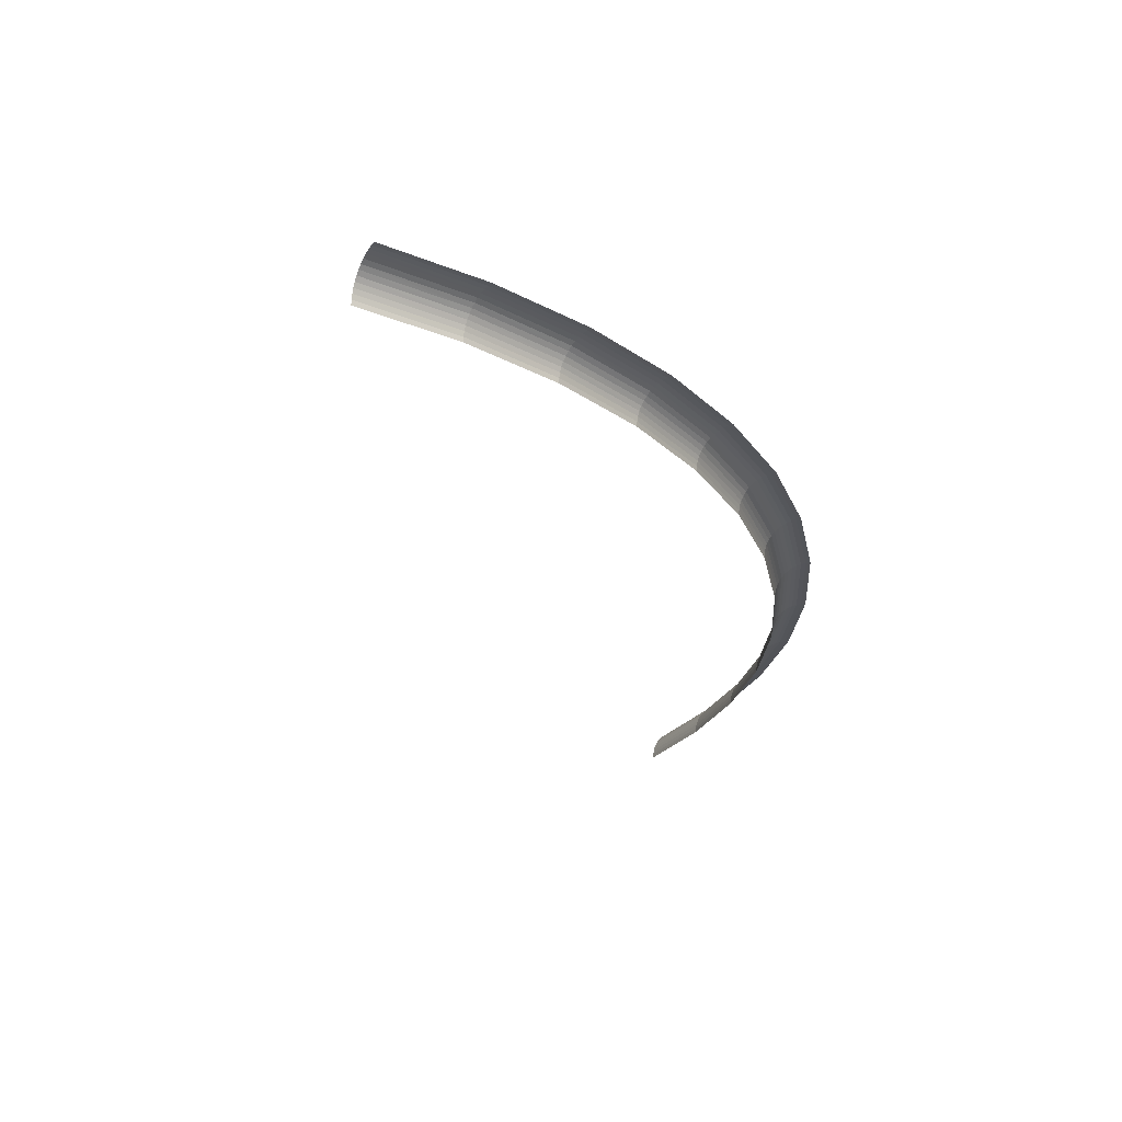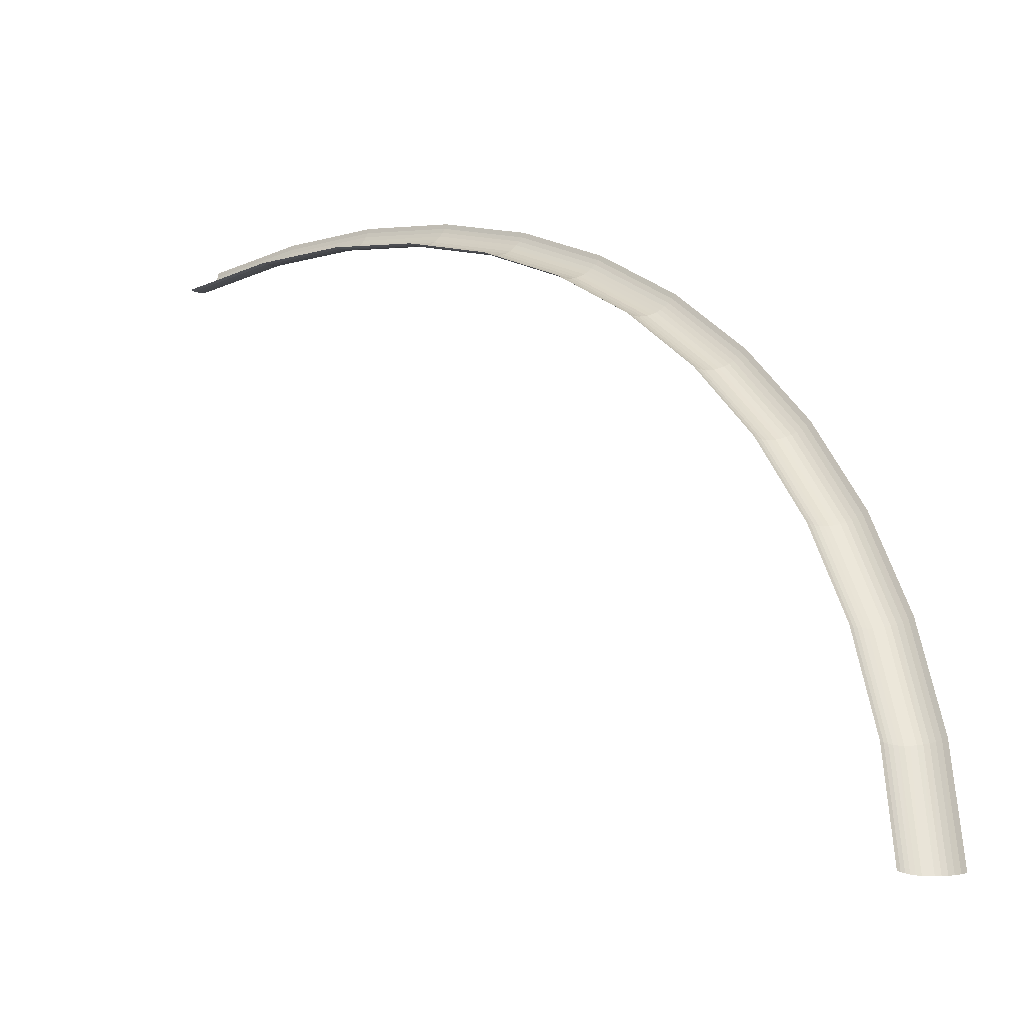
<metadata>
{"format":"obj","ext":"obj","renderer":"f3d","projection":"perspective","resolution":1024,"background":"white","views":[{"elev":-23.9,"azim":-30.7,"up":"+Y"},{"elev":-25.9,"azim":38.4,"up":"+Z"}]}
</metadata>
<code>
v 0.04772 0 0
v 0.04732 0 0.00623
v 0.04734 0.000295 0.00623
v 0.04775 0.000295 0
v 0.04775 0.000295 0
v 0.04734 0.000295 0.00623
v 0.04739 0.00059 0.00624
v 0.04781 0.00059 0
v 0.04781 0.00059 0
v 0.04739 0.00059 0.00624
v 0.04749 0.00087 0.00625
v 0.0479 0.00087 0
v 0.0479 0.00087 0
v 0.04749 0.00087 0.00625
v 0.04762 0.001135 0.00627
v 0.04803 0.001135 0
v 0.04803 0.001135 0
v 0.04762 0.001135 0.00627
v 0.04778 0.001385 0.00629
v 0.0482 0.001385 0
v 0.0482 0.001385 0
v 0.04778 0.001385 0.00629
v 0.04797 0.001604 0.006315
v 0.0484 0.001604 0
v 0.0484 0.001604 0
v 0.04797 0.001604 0.006315
v 0.0482 0.001805 0.006345
v 0.04861 0.001805 0
v 0.04861 0.001805 0
v 0.0482 0.001805 0.006345
v 0.04845 0.00197 0.006375
v 0.04886 0.00197 0
v 0.04886 0.00197 0
v 0.04845 0.00197 0.006375
v 0.04871 0.0021 0.00641
v 0.04913 0.0021 0
v 0.04913 0.0021 0
v 0.04871 0.0021 0.00641
v 0.04899 0.002195 0.00645
v 0.04941 0.002195 0
v 0.04941 0.002195 0
v 0.04899 0.002195 0.00645
v 0.04927 0.002255 0.006485
v 0.0497 0.002255 0
v 0.0497 0.002255 0
v 0.04927 0.002255 0.006485
v 0.04957 0.002275 0.006525
v 0.05 0.002275 0
v 0.04732 0 0.00623
v 0.0461 0 0.01235
v 0.04612 0.000295 0.01235
v 0.04734 0.000295 0.00623
v 0.04734 0.000295 0.00623
v 0.04612 0.000295 0.01235
v 0.04618 0.00059 0.01237
v 0.04739 0.00059 0.00624
v 0.04739 0.00059 0.00624
v 0.04618 0.00059 0.01237
v 0.04627 0.00087 0.01239
v 0.04749 0.00087 0.00625
v 0.04749 0.00087 0.00625
v 0.04627 0.00087 0.01239
v 0.04639 0.001135 0.01243
v 0.04762 0.001135 0.00627
v 0.04762 0.001135 0.00627
v 0.04639 0.001135 0.01243
v 0.04655 0.001385 0.01247
v 0.04778 0.001385 0.00629
v 0.04778 0.001385 0.00629
v 0.04655 0.001385 0.01247
v 0.04675 0.001604 0.01252
v 0.04797 0.001604 0.006315
v 0.04797 0.001604 0.006315
v 0.04675 0.001604 0.01252
v 0.04696 0.001805 0.01258
v 0.0482 0.001805 0.006345
v 0.0482 0.001805 0.006345
v 0.04696 0.001805 0.01258
v 0.0472 0.00197 0.01264
v 0.04845 0.00197 0.006375
v 0.04845 0.00197 0.006375
v 0.0472 0.00197 0.01264
v 0.04745 0.0021 0.01272
v 0.04871 0.0021 0.00641
v 0.04871 0.0021 0.00641
v 0.04745 0.0021 0.01272
v 0.04772 0.002195 0.01279
v 0.04899 0.002195 0.00645
v 0.04899 0.002195 0.00645
v 0.04772 0.002195 0.01279
v 0.04801 0.002255 0.01286
v 0.04927 0.002255 0.006485
v 0.04927 0.002255 0.006485
v 0.04801 0.002255 0.01286
v 0.04829 0.002275 0.01294
v 0.04957 0.002275 0.006525
v 0.0461 0 0.01235
v 0.0441 0 0.01826
v 0.04412 0.000295 0.01827
v 0.04612 0.000295 0.01235
v 0.04612 0.000295 0.01235
v 0.04412 0.000295 0.01827
v 0.04417 0.00059 0.01829
v 0.04618 0.00059 0.01237
v 0.04618 0.00059 0.01237
v 0.04417 0.00059 0.01829
v 0.04426 0.00087 0.01833
v 0.04627 0.00087 0.01239
v 0.04627 0.00087 0.01239
v 0.04426 0.00087 0.01833
v 0.04437 0.001135 0.01838
v 0.04639 0.001135 0.01243
v 0.04639 0.001135 0.01243
v 0.04437 0.001135 0.01838
v 0.04453 0.001385 0.01844
v 0.04655 0.001385 0.01247
v 0.04655 0.001385 0.01247
v 0.04453 0.001385 0.01844
v 0.04471 0.001604 0.01852
v 0.04675 0.001604 0.01252
v 0.04675 0.001604 0.01252
v 0.04471 0.001604 0.01852
v 0.04491 0.001805 0.01861
v 0.04696 0.001805 0.01258
v 0.04696 0.001805 0.01258
v 0.04491 0.001805 0.01861
v 0.04514 0.00197 0.0187
v 0.0472 0.00197 0.01264
v 0.0472 0.00197 0.01264
v 0.04514 0.00197 0.0187
v 0.04539 0.0021 0.0188
v 0.04745 0.0021 0.01272
v 0.04745 0.0021 0.01272
v 0.04539 0.0021 0.0188
v 0.04565 0.002195 0.01891
v 0.04772 0.002195 0.01279
v 0.04772 0.002195 0.01279
v 0.04565 0.002195 0.01891
v 0.04592 0.002255 0.01902
v 0.04801 0.002255 0.01286
v 0.04801 0.002255 0.01286
v 0.04592 0.002255 0.01902
v 0.04619 0.002275 0.01913
v 0.04829 0.002275 0.01294
v 0.0441 0 0.01826
v 0.04133 0 0.02387
v 0.04135 0.000295 0.02388
v 0.04412 0.000295 0.01827
v 0.04412 0.000295 0.01827
v 0.04135 0.000295 0.02388
v 0.0414 0.00059 0.0239
v 0.04417 0.00059 0.01829
v 0.04417 0.00059 0.01829
v 0.0414 0.00059 0.0239
v 0.04148 0.00087 0.02395
v 0.04426 0.00087 0.01833
v 0.04426 0.00087 0.01833
v 0.04148 0.00087 0.02395
v 0.0416 0.001135 0.02402
v 0.04437 0.001135 0.01838
v 0.04437 0.001135 0.01838
v 0.0416 0.001135 0.02402
v 0.04174 0.001385 0.0241
v 0.04453 0.001385 0.01844
v 0.04453 0.001385 0.01844
v 0.04174 0.001385 0.0241
v 0.04191 0.001604 0.0242
v 0.04471 0.001604 0.01852
v 0.04471 0.001604 0.01852
v 0.04191 0.001604 0.0242
v 0.0421 0.001805 0.02431
v 0.04491 0.001805 0.01861
v 0.04491 0.001805 0.01861
v 0.0421 0.001805 0.02431
v 0.04231 0.00197 0.02443
v 0.04514 0.00197 0.0187
v 0.04514 0.00197 0.0187
v 0.04231 0.00197 0.02443
v 0.04254 0.0021 0.02457
v 0.04539 0.0021 0.0188
v 0.04539 0.0021 0.0188
v 0.04254 0.0021 0.02457
v 0.04279 0.002195 0.02471
v 0.04565 0.002195 0.01891
v 0.04565 0.002195 0.01891
v 0.04279 0.002195 0.02471
v 0.04304 0.002255 0.02485
v 0.04592 0.002255 0.01902
v 0.04592 0.002255 0.01902
v 0.04304 0.002255 0.02485
v 0.0433 0.002275 0.025
v 0.04619 0.002275 0.01913
v 0.04133 0 0.02387
v 0.03787 0 0.02905
v 0.03788 0.000295 0.02907
v 0.04135 0.000295 0.02388
v 0.04135 0.000295 0.02388
v 0.03788 0.000295 0.02907
v 0.03793 0.00059 0.0291
v 0.0414 0.00059 0.0239
v 0.0414 0.00059 0.0239
v 0.03793 0.00059 0.0291
v 0.038 0.00087 0.02916
v 0.04148 0.00087 0.02395
v 0.04148 0.00087 0.02395
v 0.038 0.00087 0.02916
v 0.03811 0.001135 0.02924
v 0.0416 0.001135 0.02402
v 0.0416 0.001135 0.02402
v 0.03811 0.001135 0.02924
v 0.03824 0.001385 0.02934
v 0.04174 0.001385 0.0241
v 0.04174 0.001385 0.0241
v 0.03824 0.001385 0.02934
v 0.03839 0.001604 0.02946
v 0.04191 0.001604 0.0242
v 0.04191 0.001604 0.0242
v 0.03839 0.001604 0.02946
v 0.03857 0.001805 0.0296
v 0.0421 0.001805 0.02431
v 0.0421 0.001805 0.02431
v 0.03857 0.001805 0.0296
v 0.03877 0.00197 0.02975
v 0.04231 0.00197 0.02443
v 0.04231 0.00197 0.02443
v 0.03877 0.00197 0.02975
v 0.03898 0.0021 0.02991
v 0.04254 0.0021 0.02457
v 0.04254 0.0021 0.02457
v 0.03898 0.0021 0.02991
v 0.0392 0.002195 0.03008
v 0.04279 0.002195 0.02471
v 0.04279 0.002195 0.02471
v 0.0392 0.002195 0.03008
v 0.03943 0.002255 0.03026
v 0.04304 0.002255 0.02485
v 0.04304 0.002255 0.02485
v 0.03943 0.002255 0.03026
v 0.03967 0.002275 0.03044
v 0.0433 0.002275 0.025
v 0.03787 0 0.02905
v 0.03375 0 0.03375
v 0.03376 0.000295 0.03376
v 0.03788 0.000295 0.02907
v 0.03788 0.000295 0.02907
v 0.03376 0.000295 0.03376
v 0.03381 0.00059 0.03381
v 0.03793 0.00059 0.0291
v 0.03793 0.00059 0.0291
v 0.03381 0.00059 0.03381
v 0.03387 0.00087 0.03387
v 0.038 0.00087 0.02916
v 0.038 0.00087 0.02916
v 0.03387 0.00087 0.03387
v 0.03397 0.001135 0.03397
v 0.03811 0.001135 0.02924
v 0.03811 0.001135 0.02924
v 0.03397 0.001135 0.03397
v 0.03408 0.001385 0.03408
v 0.03824 0.001385 0.02934
v 0.03824 0.001385 0.02934
v 0.03408 0.001385 0.03408
v 0.03422 0.001604 0.03422
v 0.03839 0.001604 0.02946
v 0.03839 0.001604 0.02946
v 0.03422 0.001604 0.03422
v 0.03438 0.001805 0.03438
v 0.03857 0.001805 0.0296
v 0.03857 0.001805 0.0296
v 0.03438 0.001805 0.03438
v 0.03455 0.00197 0.03455
v 0.03877 0.00197 0.02975
v 0.03877 0.00197 0.02975
v 0.03455 0.00197 0.03455
v 0.03474 0.0021 0.03474
v 0.03898 0.0021 0.02991
v 0.03898 0.0021 0.02991
v 0.03474 0.0021 0.03474
v 0.03494 0.002195 0.03494
v 0.0392 0.002195 0.03008
v 0.0392 0.002195 0.03008
v 0.03494 0.002195 0.03494
v 0.03515 0.002255 0.03515
v 0.03943 0.002255 0.03026
v 0.03943 0.002255 0.03026
v 0.03515 0.002255 0.03515
v 0.03535 0.002275 0.03535
v 0.03967 0.002275 0.03044
v 0.03375 0 0.03375
v 0.02905 0 0.03787
v 0.02907 0.000295 0.03788
v 0.03376 0.000295 0.03376
v 0.03376 0.000295 0.03376
v 0.02907 0.000295 0.03788
v 0.0291 0.00059 0.03793
v 0.03381 0.00059 0.03381
v 0.03381 0.00059 0.03381
v 0.0291 0.00059 0.03793
v 0.02916 0.00087 0.038
v 0.03387 0.00087 0.03387
v 0.03387 0.00087 0.03387
v 0.02916 0.00087 0.038
v 0.02924 0.001135 0.03811
v 0.03397 0.001135 0.03397
v 0.03397 0.001135 0.03397
v 0.02924 0.001135 0.03811
v 0.02934 0.001385 0.03824
v 0.03408 0.001385 0.03408
v 0.03408 0.001385 0.03408
v 0.02934 0.001385 0.03824
v 0.02946 0.001604 0.03839
v 0.03422 0.001604 0.03422
v 0.03422 0.001604 0.03422
v 0.02946 0.001604 0.03839
v 0.0296 0.001805 0.03857
v 0.03438 0.001805 0.03438
v 0.03438 0.001805 0.03438
v 0.0296 0.001805 0.03857
v 0.02975 0.00197 0.03877
v 0.03455 0.00197 0.03455
v 0.03455 0.00197 0.03455
v 0.02975 0.00197 0.03877
v 0.02991 0.0021 0.03898
v 0.03474 0.0021 0.03474
v 0.03474 0.0021 0.03474
v 0.02991 0.0021 0.03898
v 0.03008 0.002195 0.0392
v 0.03494 0.002195 0.03494
v 0.03494 0.002195 0.03494
v 0.03008 0.002195 0.0392
v 0.03026 0.002255 0.03943
v 0.03515 0.002255 0.03515
v 0.03515 0.002255 0.03515
v 0.03026 0.002255 0.03943
v 0.03044 0.002275 0.03967
v 0.03535 0.002275 0.03535
v 0.02905 0 0.03787
v 0.02387 0 0.04133
v 0.02388 0.000295 0.04135
v 0.02907 0.000295 0.03788
v 0.02907 0.000295 0.03788
v 0.02388 0.000295 0.04135
v 0.0239 0.00059 0.0414
v 0.0291 0.00059 0.03793
v 0.0291 0.00059 0.03793
v 0.0239 0.00059 0.0414
v 0.02395 0.00087 0.04148
v 0.02916 0.00087 0.038
v 0.02916 0.00087 0.038
v 0.02395 0.00087 0.04148
v 0.02402 0.001135 0.0416
v 0.02924 0.001135 0.03811
v 0.02924 0.001135 0.03811
v 0.02402 0.001135 0.0416
v 0.0241 0.001385 0.04174
v 0.02934 0.001385 0.03824
v 0.02934 0.001385 0.03824
v 0.0241 0.001385 0.04174
v 0.0242 0.001604 0.04191
v 0.02946 0.001604 0.03839
v 0.02946 0.001604 0.03839
v 0.0242 0.001604 0.04191
v 0.02431 0.001805 0.0421
v 0.0296 0.001805 0.03857
v 0.0296 0.001805 0.03857
v 0.02431 0.001805 0.0421
v 0.02443 0.00197 0.04231
v 0.02975 0.00197 0.03877
v 0.02975 0.00197 0.03877
v 0.02443 0.00197 0.04231
v 0.02457 0.0021 0.04254
v 0.02991 0.0021 0.03898
v 0.02991 0.0021 0.03898
v 0.02457 0.0021 0.04254
v 0.02471 0.002195 0.04279
v 0.03008 0.002195 0.0392
v 0.03008 0.002195 0.0392
v 0.02471 0.002195 0.04279
v 0.02485 0.002255 0.04304
v 0.03026 0.002255 0.03943
v 0.03026 0.002255 0.03943
v 0.02485 0.002255 0.04304
v 0.025 0.002275 0.0433
v 0.03044 0.002275 0.03967
v 0.02387 0 0.04133
v 0.01826 0 0.0441
v 0.01827 0.000295 0.04412
v 0.02388 0.000295 0.04135
v 0.02388 0.000295 0.04135
v 0.01827 0.000295 0.04412
v 0.01829 0.00059 0.04417
v 0.0239 0.00059 0.0414
v 0.0239 0.00059 0.0414
v 0.01829 0.00059 0.04417
v 0.01833 0.00087 0.04426
v 0.02395 0.00087 0.04148
v 0.02395 0.00087 0.04148
v 0.01833 0.00087 0.04426
v 0.01838 0.001135 0.04437
v 0.02402 0.001135 0.0416
v 0.02402 0.001135 0.0416
v 0.01838 0.001135 0.04437
v 0.01844 0.001385 0.04453
v 0.0241 0.001385 0.04174
v 0.0241 0.001385 0.04174
v 0.01844 0.001385 0.04453
v 0.01852 0.001604 0.04471
v 0.0242 0.001604 0.04191
v 0.0242 0.001604 0.04191
v 0.01852 0.001604 0.04471
v 0.01861 0.001805 0.04491
v 0.02431 0.001805 0.0421
v 0.02431 0.001805 0.0421
v 0.01861 0.001805 0.04491
v 0.0187 0.00197 0.04514
v 0.02443 0.00197 0.04231
v 0.02443 0.00197 0.04231
v 0.0187 0.00197 0.04514
v 0.0188 0.0021 0.04539
v 0.02457 0.0021 0.04254
v 0.02457 0.0021 0.04254
v 0.0188 0.0021 0.04539
v 0.01891 0.002195 0.04565
v 0.02471 0.002195 0.04279
v 0.02471 0.002195 0.04279
v 0.01891 0.002195 0.04565
v 0.01902 0.002255 0.04592
v 0.02485 0.002255 0.04304
v 0.02485 0.002255 0.04304
v 0.01902 0.002255 0.04592
v 0.01913 0.002275 0.04619
v 0.025 0.002275 0.0433
v 0.01826 0 0.0441
v 0.01235 0 0.0461
v 0.01235 0.000295 0.04612
v 0.01827 0.000295 0.04412
v 0.01827 0.000295 0.04412
v 0.01235 0.000295 0.04612
v 0.01237 0.00059 0.04618
v 0.01829 0.00059 0.04417
v 0.01829 0.00059 0.04417
v 0.01237 0.00059 0.04618
v 0.01239 0.00087 0.04627
v 0.01833 0.00087 0.04426
v 0.01833 0.00087 0.04426
v 0.01239 0.00087 0.04627
v 0.01243 0.001135 0.04639
v 0.01838 0.001135 0.04437
v 0.01838 0.001135 0.04437
v 0.01243 0.001135 0.04639
v 0.01247 0.001385 0.04655
v 0.01844 0.001385 0.04453
v 0.01844 0.001385 0.04453
v 0.01247 0.001385 0.04655
v 0.01252 0.001604 0.04675
v 0.01852 0.001604 0.04471
v 0.01852 0.001604 0.04471
v 0.01252 0.001604 0.04675
v 0.01258 0.001805 0.04696
v 0.01861 0.001805 0.04491
v 0.01861 0.001805 0.04491
v 0.01258 0.001805 0.04696
v 0.01264 0.00197 0.0472
v 0.0187 0.00197 0.04514
v 0.0187 0.00197 0.04514
v 0.01264 0.00197 0.0472
v 0.01272 0.0021 0.04745
v 0.0188 0.0021 0.04539
v 0.0188 0.0021 0.04539
v 0.01272 0.0021 0.04745
v 0.01279 0.002195 0.04772
v 0.01891 0.002195 0.04565
v 0.01891 0.002195 0.04565
v 0.01279 0.002195 0.04772
v 0.01286 0.002255 0.04801
v 0.01902 0.002255 0.04592
v 0.01902 0.002255 0.04592
v 0.01286 0.002255 0.04801
v 0.01294 0.002275 0.04829
v 0.01913 0.002275 0.04619
v 0.01235 0 0.0461
v 0.00623 0 0.04732
v 0.00623 0.000295 0.04734
v 0.01235 0.000295 0.04612
v 0.01235 0.000295 0.04612
v 0.00623 0.000295 0.04734
v 0.00624 0.00059 0.04739
v 0.01237 0.00059 0.04618
v 0.01237 0.00059 0.04618
v 0.00624 0.00059 0.04739
v 0.00625 0.00087 0.04749
v 0.01239 0.00087 0.04627
v 0.01239 0.00087 0.04627
v 0.00625 0.00087 0.04749
v 0.00627 0.001135 0.04762
v 0.01243 0.001135 0.04639
v 0.01243 0.001135 0.04639
v 0.00627 0.001135 0.04762
v 0.00629 0.001385 0.04778
v 0.01247 0.001385 0.04655
v 0.01247 0.001385 0.04655
v 0.00629 0.001385 0.04778
v 0.006315 0.001604 0.04797
v 0.01252 0.001604 0.04675
v 0.01252 0.001604 0.04675
v 0.006315 0.001604 0.04797
v 0.006345 0.001805 0.0482
v 0.01258 0.001805 0.04696
v 0.01258 0.001805 0.04696
v 0.006345 0.001805 0.0482
v 0.006375 0.00197 0.04845
v 0.01264 0.00197 0.0472
v 0.01264 0.00197 0.0472
v 0.006375 0.00197 0.04845
v 0.00641 0.0021 0.04871
v 0.01272 0.0021 0.04745
v 0.01272 0.0021 0.04745
v 0.00641 0.0021 0.04871
v 0.00645 0.002195 0.04899
v 0.01279 0.002195 0.04772
v 0.01279 0.002195 0.04772
v 0.00645 0.002195 0.04899
v 0.006485 0.002255 0.04927
v 0.01286 0.002255 0.04801
v 0.01286 0.002255 0.04801
v 0.006485 0.002255 0.04927
v 0.006525 0.002275 0.04957
v 0.01294 0.002275 0.04829
v 0.00623 0 0.04732
v 0 0 0.04772
v 0 0.000295 0.04775
v 0.00623 0.000295 0.04734
v 0.00623 0.000295 0.04734
v 0 0.000295 0.04775
v 0 0.00059 0.04781
v 0.00624 0.00059 0.04739
v 0.00624 0.00059 0.04739
v 0 0.00059 0.04781
v 0 0.00087 0.0479
v 0.00625 0.00087 0.04749
v 0.00625 0.00087 0.04749
v 0 0.00087 0.0479
v 0 0.001135 0.04803
v 0.00627 0.001135 0.04762
v 0.00627 0.001135 0.04762
v 0 0.001135 0.04803
v 0 0.001385 0.0482
v 0.00629 0.001385 0.04778
v 0.00629 0.001385 0.04778
v 0 0.001385 0.0482
v 0 0.001604 0.0484
v 0.006315 0.001604 0.04797
v 0.006315 0.001604 0.04797
v 0 0.001604 0.0484
v 0 0.001805 0.04861
v 0.006345 0.001805 0.0482
v 0.006345 0.001805 0.0482
v 0 0.001805 0.04861
v 0 0.00197 0.04886
v 0.006375 0.00197 0.04845
v 0.006375 0.00197 0.04845
v 0 0.00197 0.04886
v 0 0.0021 0.04913
v 0.00641 0.0021 0.04871
v 0.00641 0.0021 0.04871
v 0 0.0021 0.04913
v 0 0.002195 0.04941
v 0.00645 0.002195 0.04899
v 0.00645 0.002195 0.04899
v 0 0.002195 0.04941
v 0 0.002255 0.0497
v 0.006485 0.002255 0.04927
v 0.006485 0.002255 0.04927
v 0 0.002255 0.0497
v 0 0.002275 0.05
v 0.006525 0.002275 0.04957
g mesh3422
f 1 2 3
f 3 4 1
f 5 6 7
f 7 8 5
f 9 10 11
f 11 12 9
f 13 14 15
f 15 16 13
f 17 18 19
f 19 20 17
f 21 22 23
f 23 24 21
f 25 26 27
f 27 28 25
f 29 30 31
f 31 32 29
f 33 34 35
f 35 36 33
f 37 38 39
f 39 40 37
f 41 42 43
f 43 44 41
f 45 46 47
f 47 48 45
f 49 50 51
f 51 52 49
f 53 54 55
f 55 56 53
f 57 58 59
f 59 60 57
f 61 62 63
f 63 64 61
f 65 66 67
f 67 68 65
f 69 70 71
f 71 72 69
f 73 74 75
f 75 76 73
f 77 78 79
f 79 80 77
f 81 82 83
f 83 84 81
f 85 86 87
f 87 88 85
f 89 90 91
f 91 92 89
f 93 94 95
f 95 96 93
f 97 98 99
f 99 100 97
f 101 102 103
f 103 104 101
f 105 106 107
f 107 108 105
f 109 110 111
f 111 112 109
f 113 114 115
f 115 116 113
f 117 118 119
f 119 120 117
f 121 122 123
f 123 124 121
f 125 126 127
f 127 128 125
f 129 130 131
f 131 132 129
f 133 134 135
f 135 136 133
f 137 138 139
f 139 140 137
f 141 142 143
f 143 144 141
f 145 146 147
f 147 148 145
f 149 150 151
f 151 152 149
f 153 154 155
f 155 156 153
f 157 158 159
f 159 160 157
f 161 162 163
f 163 164 161
f 165 166 167
f 167 168 165
f 169 170 171
f 171 172 169
f 173 174 175
f 175 176 173
f 177 178 179
f 179 180 177
f 181 182 183
f 183 184 181
f 185 186 187
f 187 188 185
f 189 190 191
f 191 192 189
f 193 194 195
f 195 196 193
f 197 198 199
f 199 200 197
f 201 202 203
f 203 204 201
f 205 206 207
f 207 208 205
f 209 210 211
f 211 212 209
f 213 214 215
f 215 216 213
f 217 218 219
f 219 220 217
f 221 222 223
f 223 224 221
f 225 226 227
f 227 228 225
f 229 230 231
f 231 232 229
f 233 234 235
f 235 236 233
f 237 238 239
f 239 240 237
f 241 242 243
f 243 244 241
f 245 246 247
f 247 248 245
f 249 250 251
f 251 252 249
f 253 254 255
f 255 256 253
f 257 258 259
f 259 260 257
f 261 262 263
f 263 264 261
f 265 266 267
f 267 268 265
f 269 270 271
f 271 272 269
f 273 274 275
f 275 276 273
f 277 278 279
f 279 280 277
f 281 282 283
f 283 284 281
f 285 286 287
f 287 288 285
f 289 290 291
f 291 292 289
f 293 294 295
f 295 296 293
f 297 298 299
f 299 300 297
f 301 302 303
f 303 304 301
f 305 306 307
f 307 308 305
f 309 310 311
f 311 312 309
f 313 314 315
f 315 316 313
f 317 318 319
f 319 320 317
f 321 322 323
f 323 324 321
f 325 326 327
f 327 328 325
f 329 330 331
f 331 332 329
f 333 334 335
f 335 336 333
f 337 338 339
f 339 340 337
f 341 342 343
f 343 344 341
f 345 346 347
f 347 348 345
f 349 350 351
f 351 352 349
f 353 354 355
f 355 356 353
f 357 358 359
f 359 360 357
f 361 362 363
f 363 364 361
f 365 366 367
f 367 368 365
f 369 370 371
f 371 372 369
f 373 374 375
f 375 376 373
f 377 378 379
f 379 380 377
f 381 382 383
f 383 384 381
f 385 386 387
f 387 388 385
f 389 390 391
f 391 392 389
f 393 394 395
f 395 396 393
f 397 398 399
f 399 400 397
f 401 402 403
f 403 404 401
f 405 406 407
f 407 408 405
f 409 410 411
f 411 412 409
f 413 414 415
f 415 416 413
f 417 418 419
f 419 420 417
f 421 422 423
f 423 424 421
f 425 426 427
f 427 428 425
f 429 430 431
f 431 432 429
f 433 434 435
f 435 436 433
f 437 438 439
f 439 440 437
f 441 442 443
f 443 444 441
f 445 446 447
f 447 448 445
f 449 450 451
f 451 452 449
f 453 454 455
f 455 456 453
f 457 458 459
f 459 460 457
f 461 462 463
f 463 464 461
f 465 466 467
f 467 468 465
f 469 470 471
f 471 472 469
f 473 474 475
f 475 476 473
f 477 478 479
f 479 480 477
f 481 482 483
f 483 484 481
f 485 486 487
f 487 488 485
f 489 490 491
f 491 492 489
f 493 494 495
f 495 496 493
f 497 498 499
f 499 500 497
f 501 502 503
f 503 504 501
f 505 506 507
f 507 508 505
f 509 510 511
f 511 512 509
f 513 514 515
f 515 516 513
f 517 518 519
f 519 520 517
f 521 522 523
f 523 524 521
f 525 526 527
f 527 528 525
f 529 530 531
f 531 532 529
f 533 534 535
f 535 536 533
f 537 538 539
f 539 540 537
f 541 542 543
f 543 544 541
f 545 546 547
f 547 548 545
f 549 550 551
f 551 552 549
f 553 554 555
f 555 556 553
f 557 558 559
f 559 560 557
f 561 562 563
f 563 564 561
f 565 566 567
f 567 568 565
f 569 570 571
f 571 572 569
f 573 574 575
f 575 576 573

</code>
